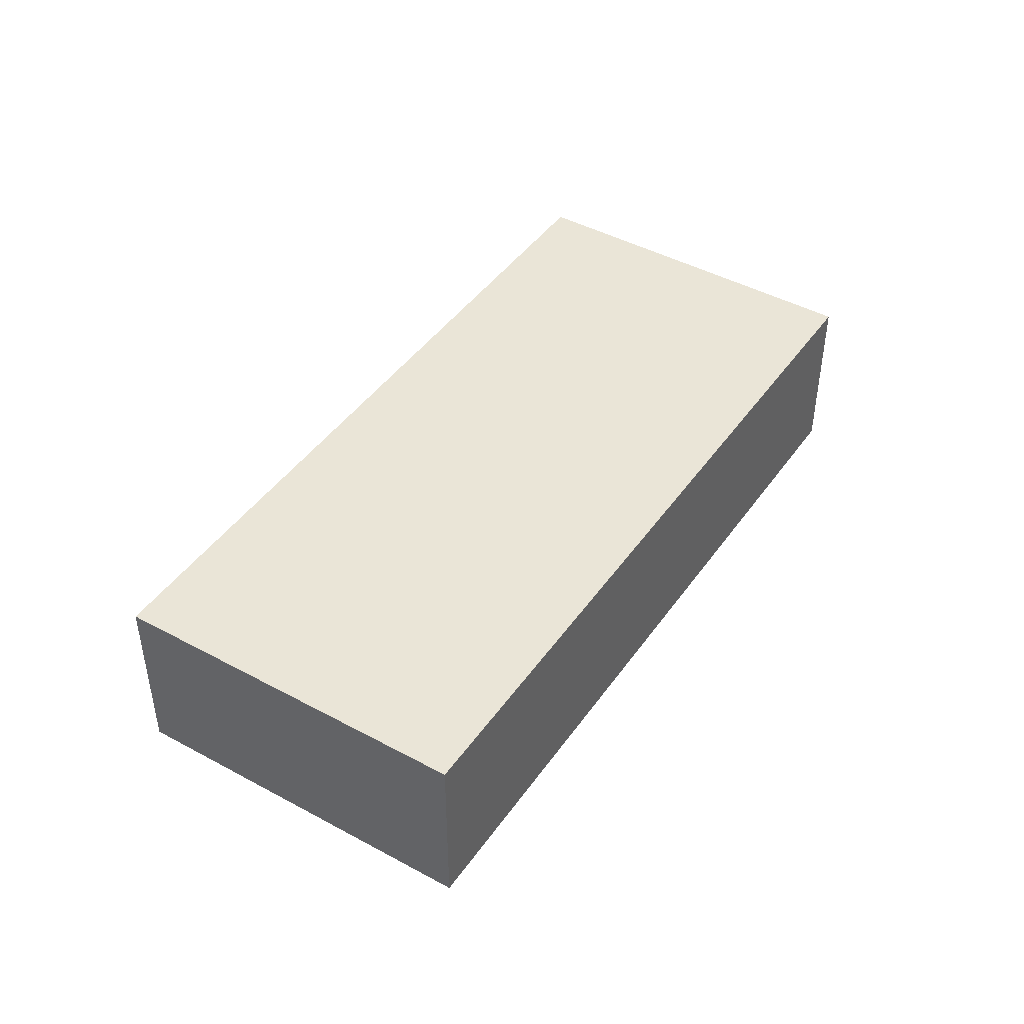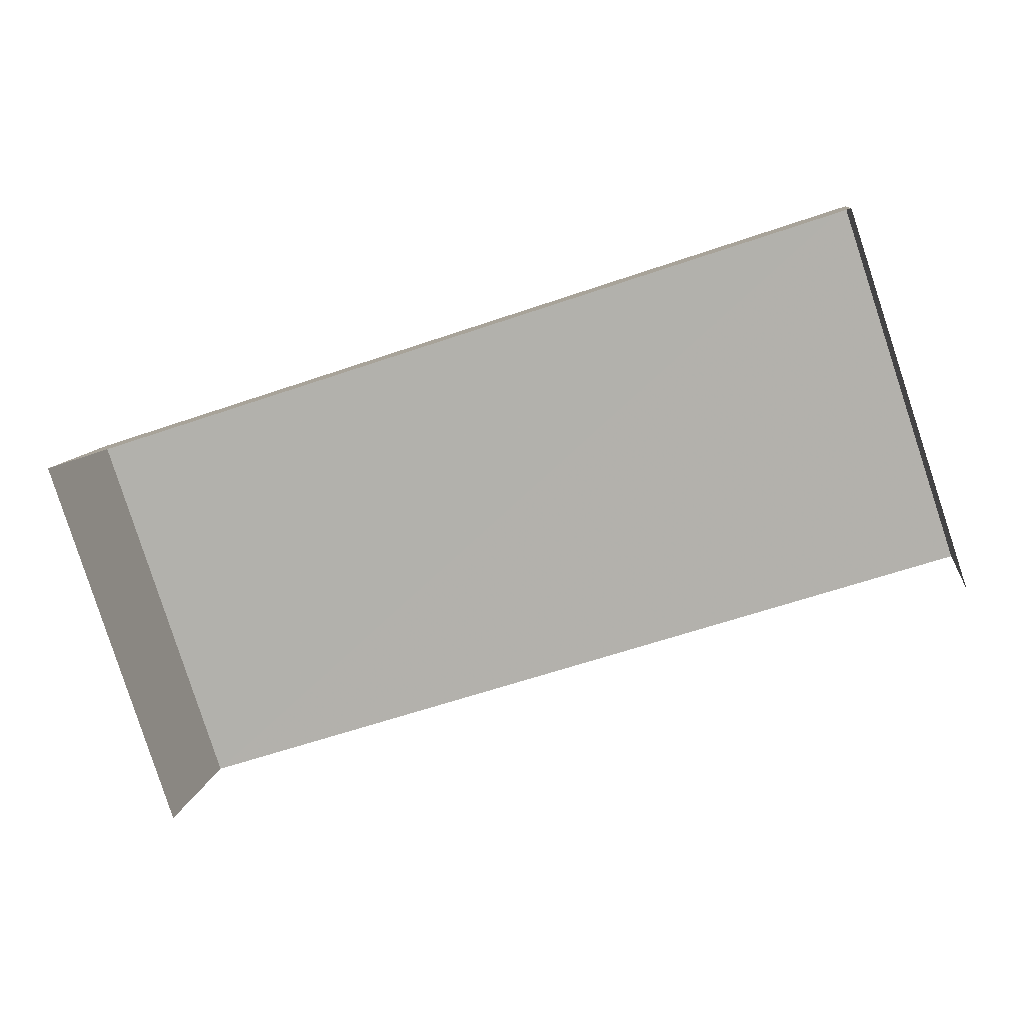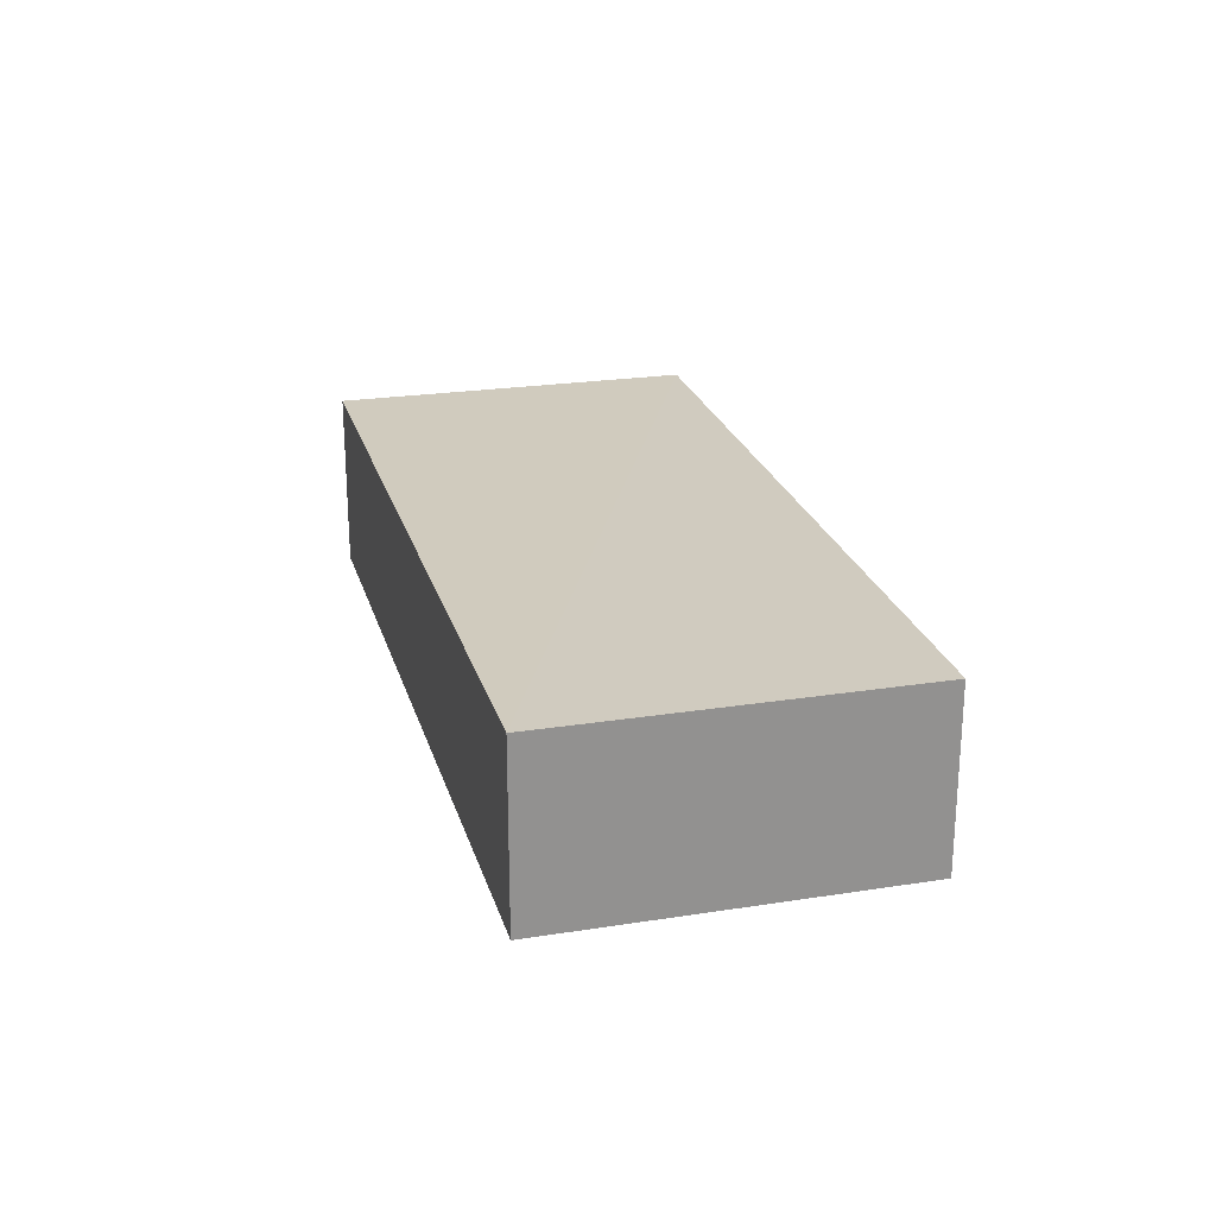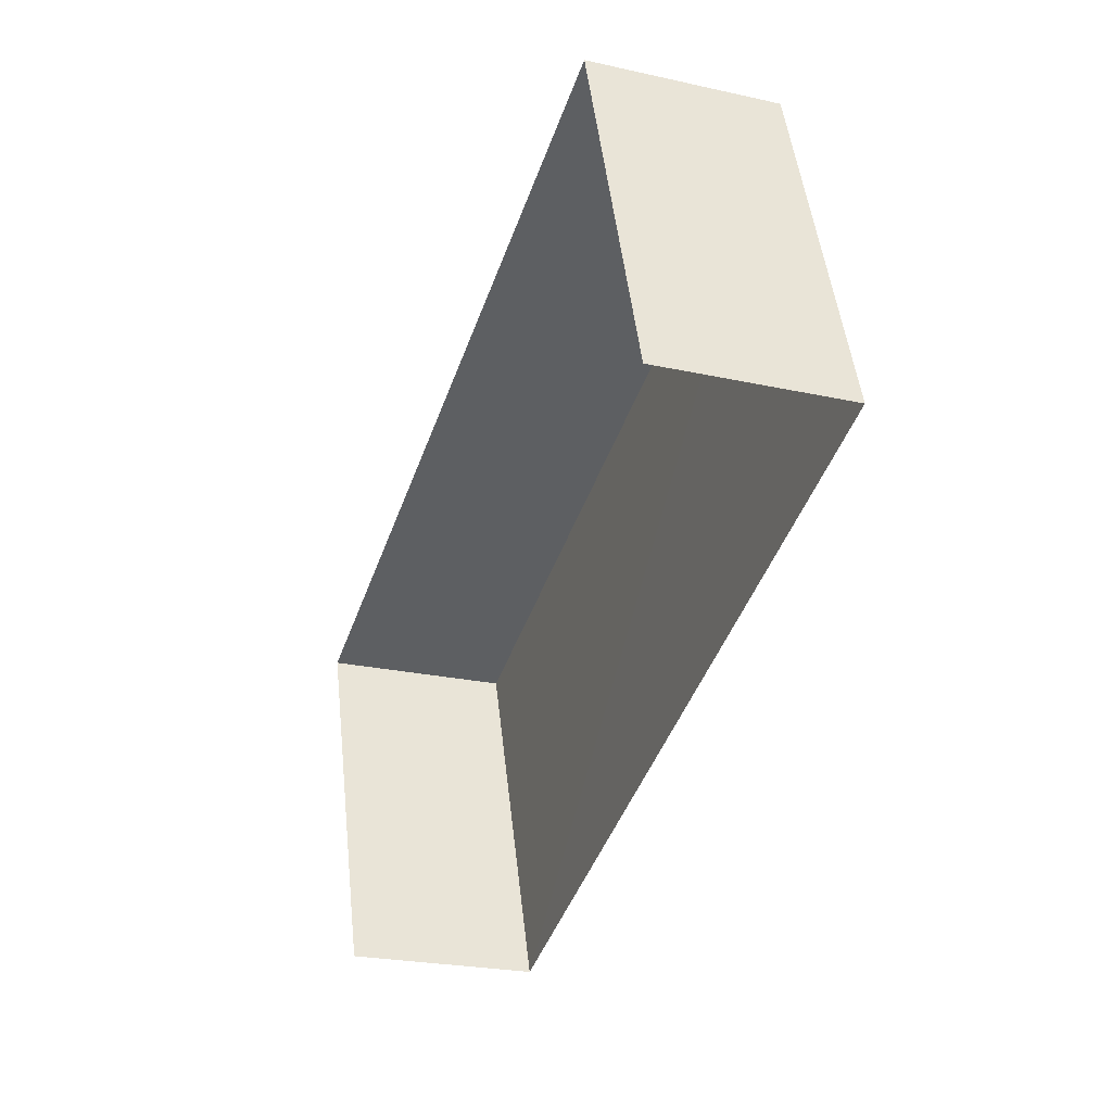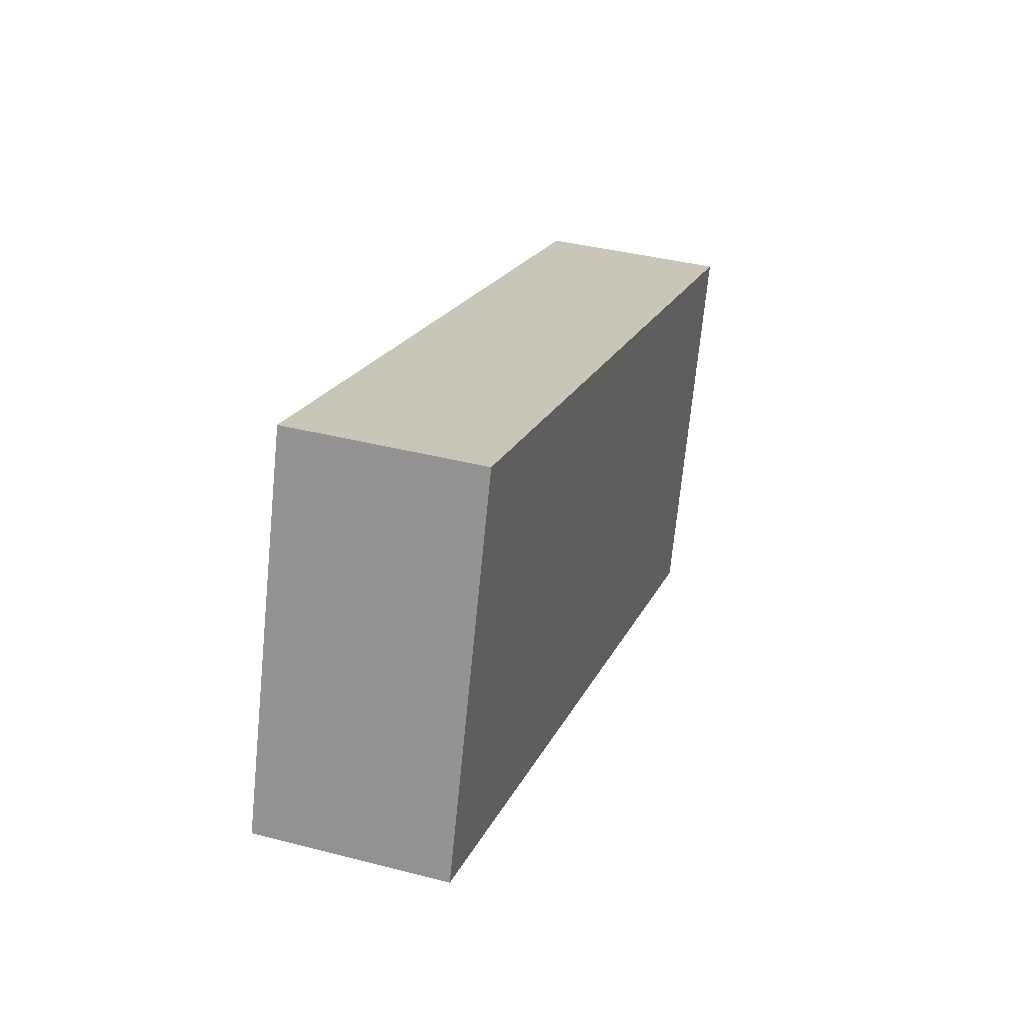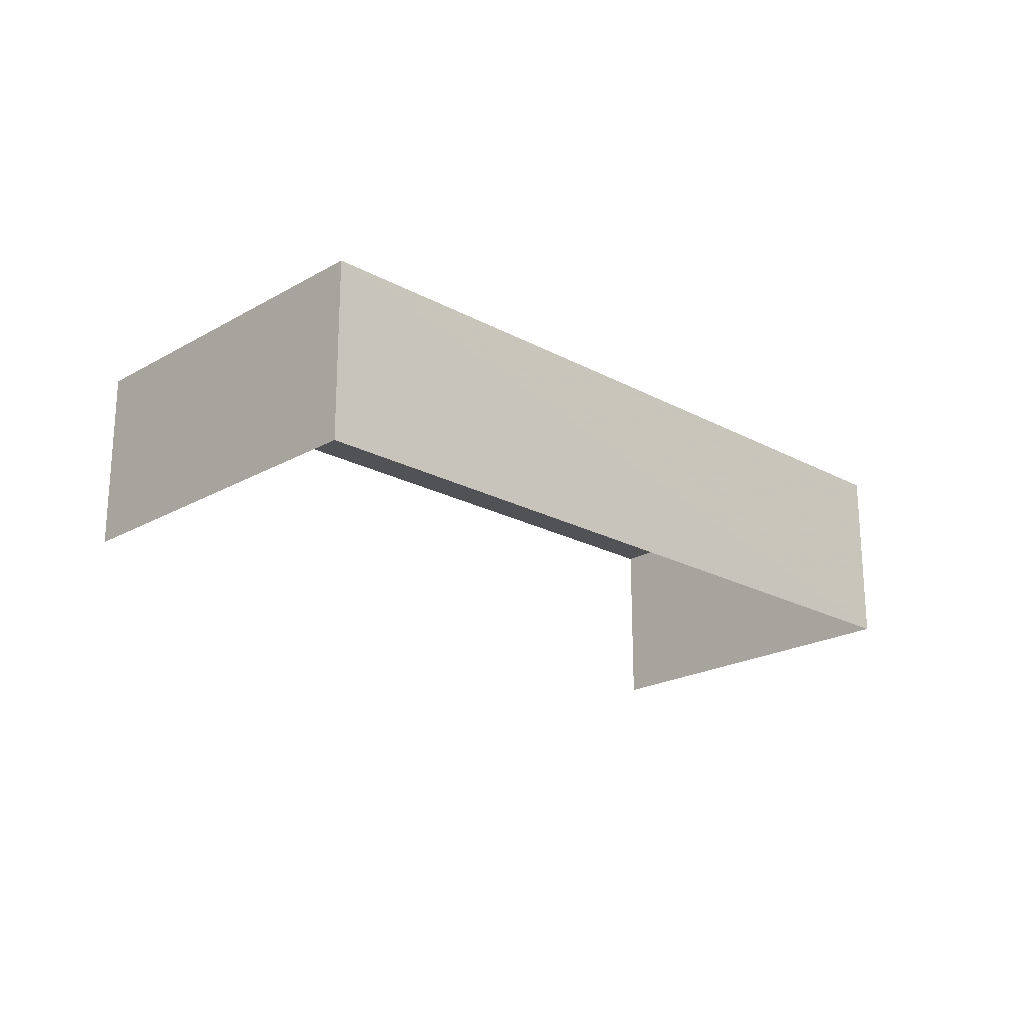
<metadata>
{"format":"obj","ext":"obj","renderer":"f3d","projection":"perspective","resolution":1024,"background":"white","views":[{"elev":44.1,"azim":104.4,"up":"+Z"},{"elev":9.5,"azim":-173.3,"up":"+Y"},{"elev":23.7,"azim":-123.0,"up":"+Z"},{"elev":-24.6,"azim":-109.8,"up":"+Y"},{"elev":37.4,"azim":-71.8,"up":"+Y"},{"elev":-21.0,"azim":117.5,"up":"+Z"}]}
</metadata>
<code>
v -2.23e+05 -1.27e+05 18.72
v -2.23e+05 -1.27e+05 18.72
v -2.23e+05 -1.27e+05 18.72
v -2.23e+05 -1.27e+05 18.72
v -2.23e+05 -1.27e+05 19.82
v -2.23e+05 -1.27e+05 19.82
v -2.23e+05 -1.27e+05 19.82
v -2.23e+05 -1.27e+05 19.82
f 1 2 3
f 1 4 2
f 7 3 2
f 5 7 2
f 5 6 7
f 5 8 6
f 8 4 1
f 6 8 1
f 8 2 4
f 8 5 2
f 6 1 3
f 7 6 3

</code>
